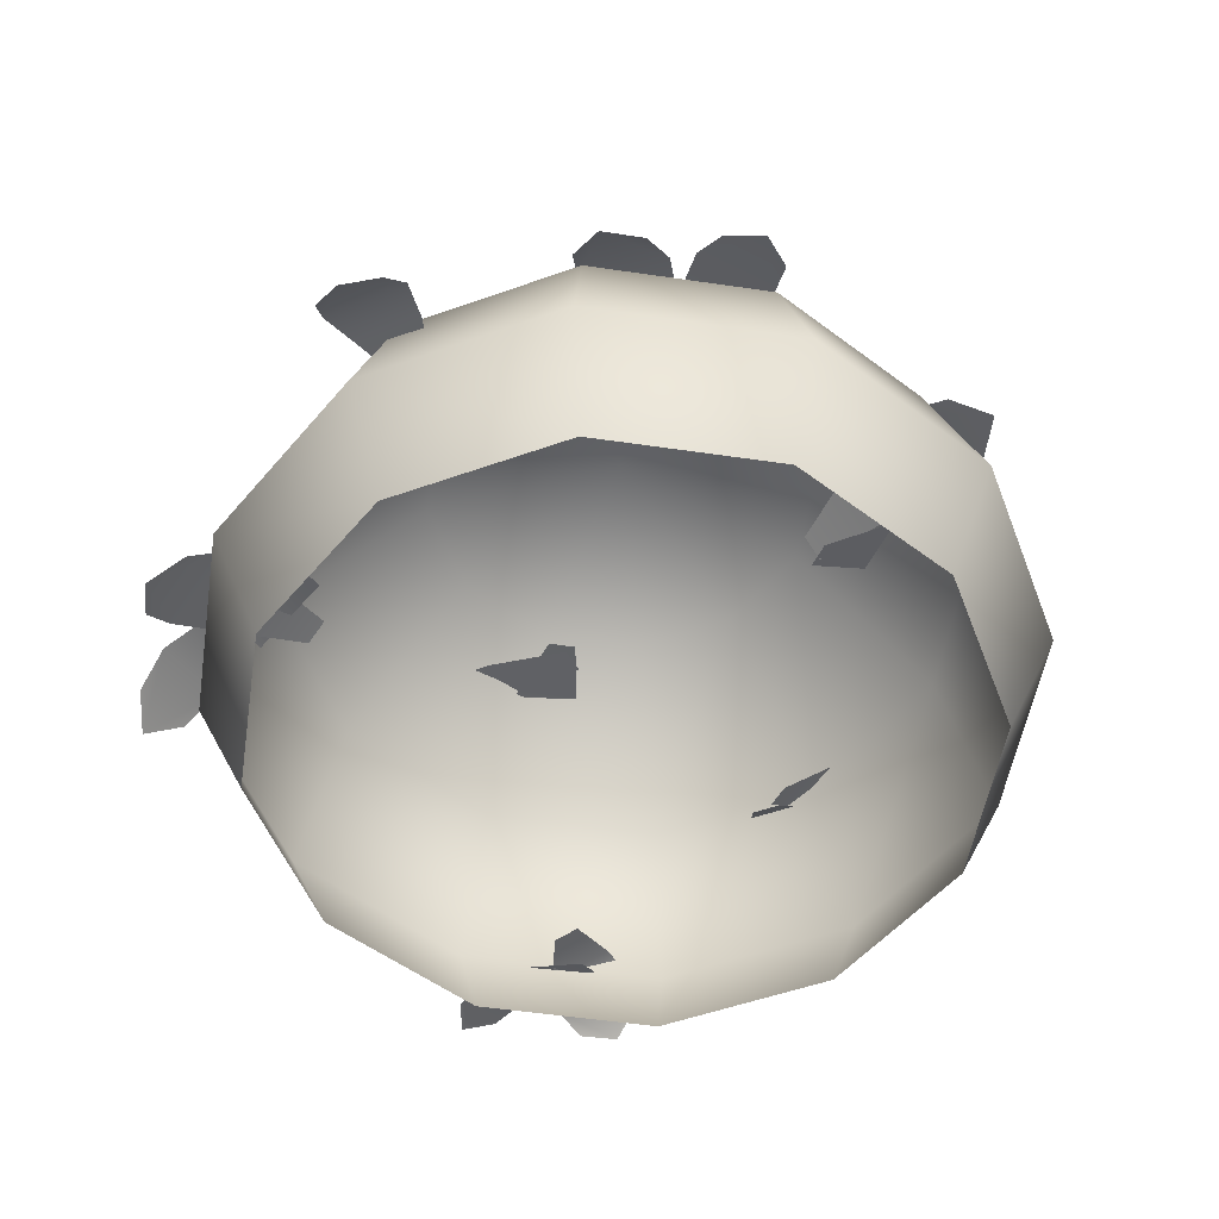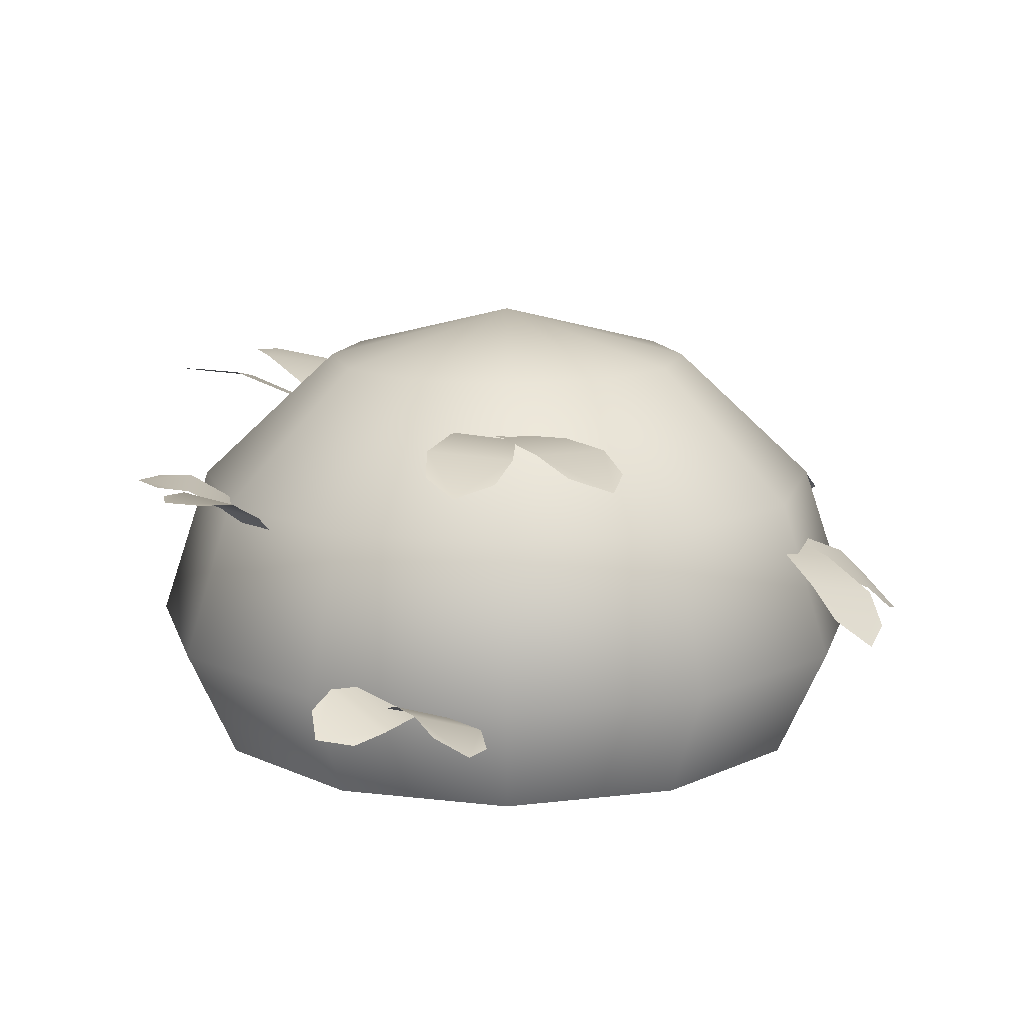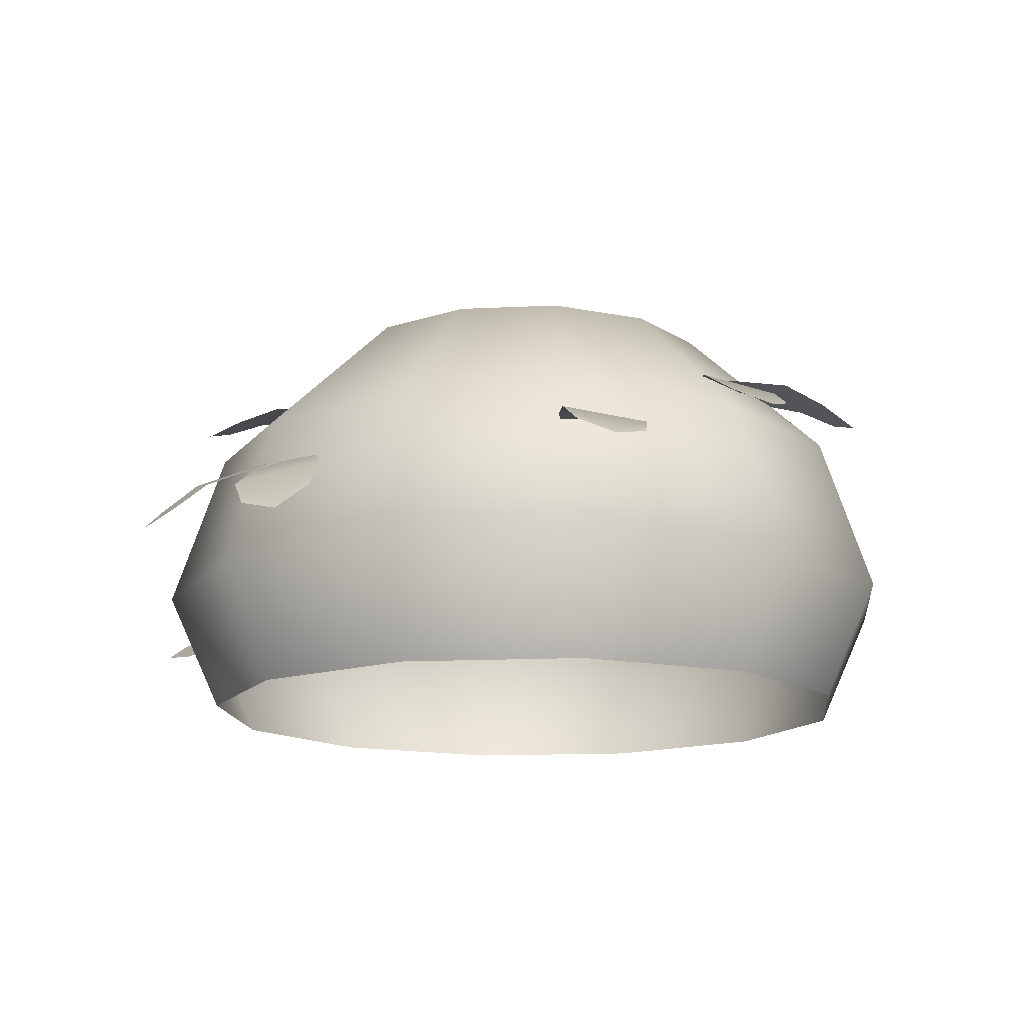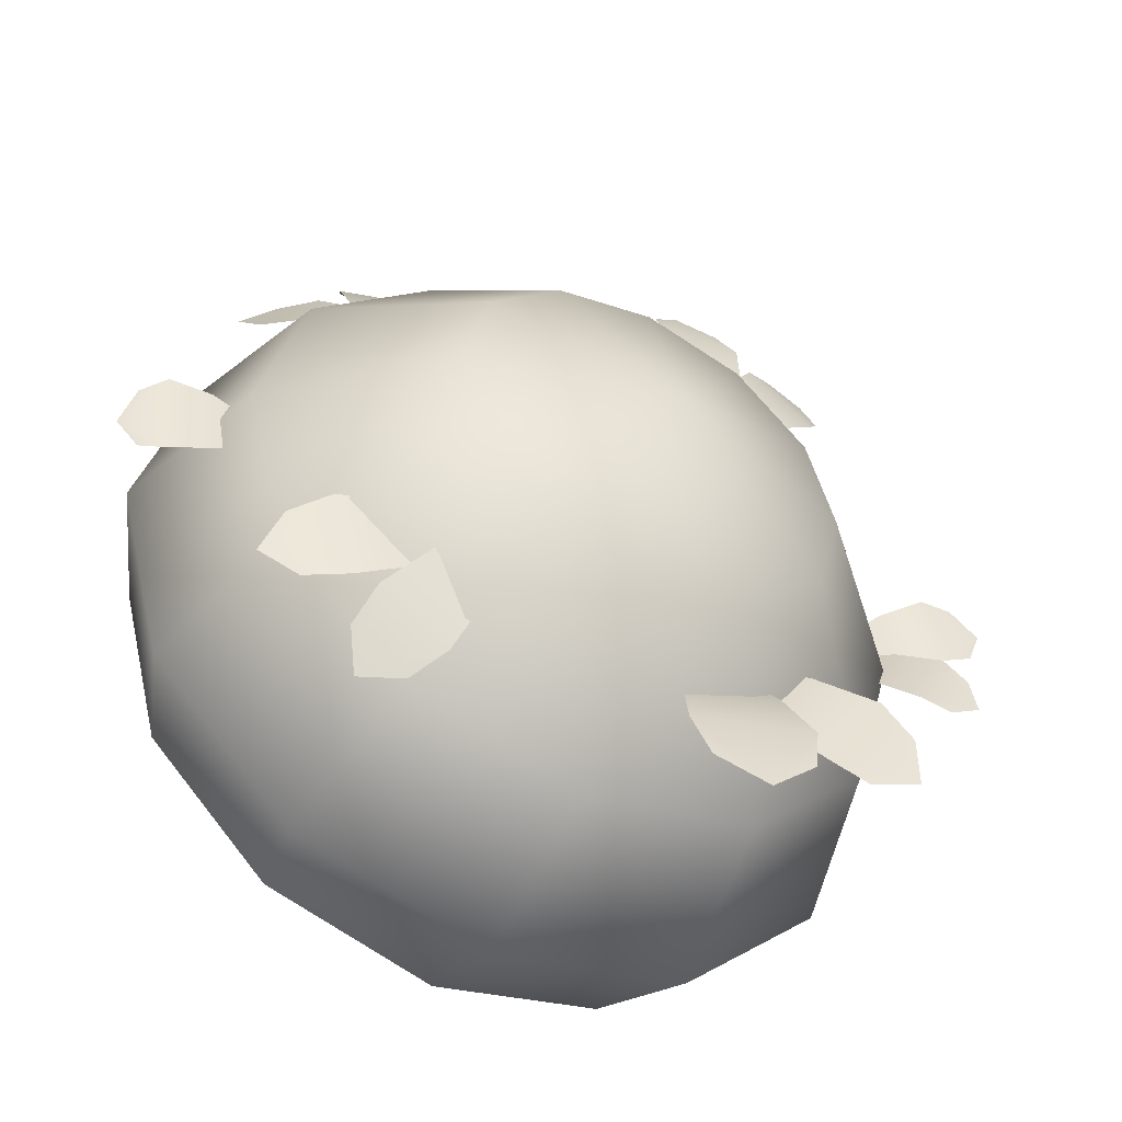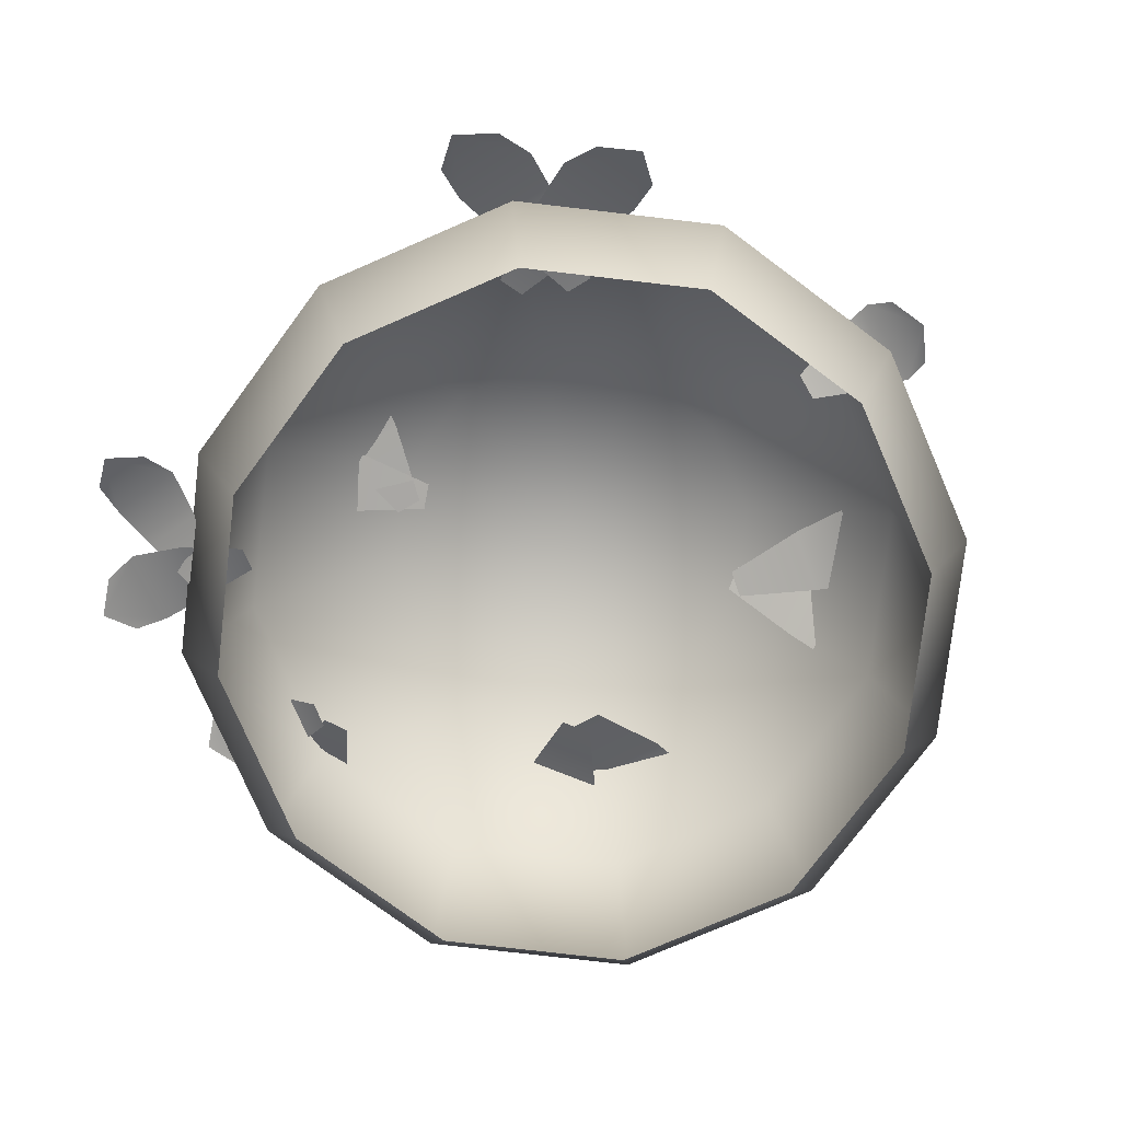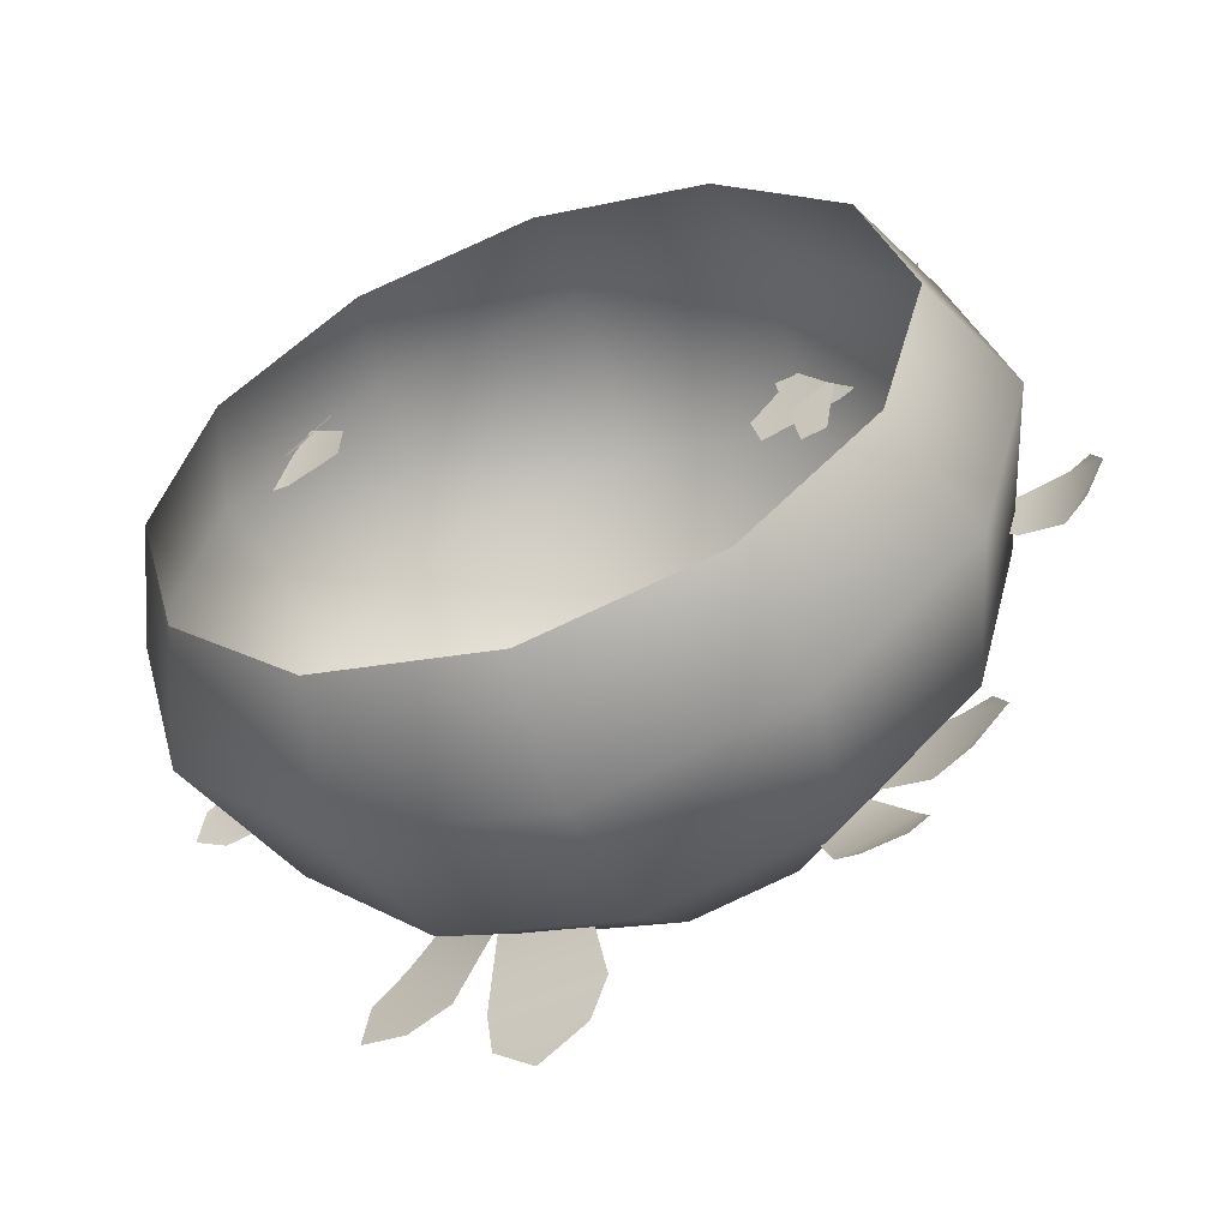
<metadata>
{"format":"obj","ext":"obj","renderer":"f3d","projection":"perspective","resolution":1024,"background":"white","views":[{"elev":-52.7,"azim":126.0,"up":"+Y"},{"elev":13.2,"azim":-30.1,"up":"+Y"},{"elev":-14.3,"azim":81.1,"up":"+Y"},{"elev":-50.6,"azim":150.6,"up":"+Z"},{"elev":-77.3,"azim":38.4,"up":"+Y"},{"elev":-55.2,"azim":19.7,"up":"+Z"}]}
</metadata>
<code>
g EPI_Bush_04
v 0.3222 -0.02969 0.4786
v 0.2099 0.01681 0.4224
v 0.2224 0.02762 0.3815
v 0.3527 -0.003306 0.3788
v 0.4111 -0.07859 0.5095
v 0.4503 -0.04461 0.381
v 0.5191 -0.1418 0.4511
v 0.4672 -0.1225 0.5001
v 0.4985 -0.09533 0.3973
v 0.2596 -0.003927 0.4686
v 0.2842 0.01985 0.3391
v 0.3268 0.00947 0.3345
v 0.3635 -0.02929 0.4573
v 0.2455 -0.03973 0.5674
v 0.3794 -0.07239 0.5529
v 0.3042 -0.1311 0.6527
v 0.2541 -0.08728 0.6206
v 0.3611 -0.1134 0.609
v -0.2104 0.2148 0.3384
v -0.1971 0.2055 0.2054
v -0.1535 0.2026 0.1995
v -0.1041 0.2077 0.3239
v -0.2123 0.2062 0.444
v -0.07526 0.1972 0.4253
v -0.1319 0.1557 0.5443
v -0.1915 0.1781 0.5068
v -0.082 0.1709 0.4919
v -0.2652 0.2148 0.2604
v -0.1565 0.2055 0.1828
v -0.1233 0.2026 0.2117
v -0.1842 0.2077 0.3308
v -0.3459 0.2062 0.3286
v -0.2415 0.1972 0.4194
v -0.3683 0.1557 0.4552
v -0.3795 0.1781 0.3856
v -0.296 0.1709 0.4582
v -0.4685 -0.1637 0.4515
v -0.4541 -0.1955 0.3588
v -0.4162 -0.2096 0.3567
v -0.3759 -0.1983 0.4465
v -0.4767 -0.1558 0.5263
v -0.3574 -0.2003 0.5198
v -0.424 -0.2082 0.6027
v -0.4689 -0.1781 0.5727
v -0.3735 -0.2136 0.5675
v -0.4543 -0.1637 0.3332
v -0.3609 -0.1955 0.3244
v -0.3496 -0.2096 0.3607
v -0.4268 -0.1983 0.4218
v -0.5288 -0.1558 0.3435
v -0.4933 -0.2003 0.4576
v -0.59 -0.2082 0.4133
v -0.5719 -0.1781 0.3625
v -0.5435 -0.2136 0.4537
v -0.5204 0.07521 -0.06595
v -0.4672 0.01364 -0.00947
v -0.4841 0.01364 0.0274
v -0.5616 0.07521 0.02404
v -0.5735 0.1112 -0.106
v -0.6266 0.1112 0.009962
v -0.6776 0.1177 -0.08347
v -0.6246 0.1151 -0.1153
v -0.667 0.1151 -0.02259
v -0.569 0.07521 0.01212
v -0.492 0.01364 0.02167
v -0.4815 0.01364 0.06085
v -0.5433 0.07521 0.1077
v -0.6355 0.1112 0.01521
v -0.6024 0.1112 0.1383
v -0.7012 0.1177 0.09888
v -0.6807 0.1151 0.04061
v -0.6543 0.1151 0.1391
v -0.233 0.1731 -0.3928
v -0.1661 0.1155 -0.2908
v -0.193 0.1253 -0.2503
v -0.2986 0.1971 -0.2939
v -0.3003 0.2082 -0.4672
v -0.3847 0.2391 -0.3399
v -0.4408 0.233 -0.4709
v -0.3668 0.2168 -0.4942
v -0.4342 0.2415 -0.3924
v -0.09574 0.1706 -0.3943
v -0.1341 0.1145 -0.2752
v -0.1924 0.1263 -0.2666
v -0.2378 0.1996 -0.3732
v -0.0818 0.205 -0.4946
v -0.2648 0.2423 -0.4675
v -0.1889 0.233 -0.5991
v -0.1093 0.2142 -0.5616
v -0.2556 0.2441 -0.5399
v 0.2959 0.1723 -0.3335
v 0.2083 0.1827 -0.2334
v 0.1722 0.179 -0.2526
v 0.2079 0.1633 -0.3801
v 0.3582 0.1479 -0.4155
v 0.2449 0.1363 -0.4756
v 0.3542 0.07954 -0.5327
v 0.3779 0.1098 -0.473
v 0.2873 0.1005 -0.521
v 0.3281 0.1602 -0.2409
v 0.195 0.1704 -0.2305
v 0.1809 0.1664 -0.2721
v 0.2938 0.1505 -0.3424
v 0.4301 0.1359 -0.2566
v 0.3859 0.1234 -0.3874
v 0.5061 0.06708 -0.3492
v 0.4836 0.09773 -0.2858
v 0.4482 0.08771 -0.3903
v 0.5856 0.01182 0.01726
v 0.497 0.004954 -0.0007811
v 0.4904 0.0009738 -0.04418
v 0.5693 0.002108 -0.08865
v 0.6519 0.001701 0.02377
v 0.631 -0.01084 -0.1127
v 0.7012 -0.05116 -0.04936
v 0.6851 -0.02706 0.00718
v 0.6684 -0.03708 -0.1019
v 0.004077 -0.1832 -0.6527
v -0.2676 -0.3677 -0.4959
v 0.004077 -0.3677 -0.5687
v -0.3097 -0.1832 -0.5687
v -0.4665 -0.3677 -0.2969
v 0.3178 -0.1832 -0.5687
v 0.2758 -0.3677 -0.4959
v -0.5393 -0.1832 -0.339
v -0.5393 -0.3677 -0.02522
v 0.5475 -0.1832 -0.339
v 0.4747 -0.3677 -0.2969
v -0.6234 -0.1832 -0.02522
v -0.4665 -0.3677 0.2465
v 0.6316 -0.1832 -0.02522
v 0.5475 -0.3677 -0.02522
v -0.5393 -0.1832 0.2885
v -0.2676 -0.3677 0.4454
v 0.5475 -0.1832 0.2885
v 0.4747 -0.3677 0.2465
v -0.3097 -0.1832 0.5182
v 0.004077 -0.3677 0.5182
v 0.3178 -0.1832 0.5182
v 0.2758 -0.3677 0.4454
v 0.004077 -0.1832 0.6023
v 0.5475 0.06941 -0.02522
v 0.4747 0.06941 0.2465
v 0.2758 0.06941 0.4454
v 0.004077 0.06941 0.5182
v -0.2676 0.06941 0.4454
v -0.4665 0.06941 0.2465
v 0.4747 0.06941 -0.2969
v -0.5393 0.06941 -0.02522
v 0.2758 0.06941 -0.4959
v -0.4665 0.06941 -0.2969
v 0.004077 0.06941 -0.5687
v -0.2676 0.06941 -0.4959
v 0.3178 0.2846 -0.02522
v 0.2758 0.2846 -0.1821
v 0.1609 0.2846 -0.2969
v 0.004077 0.2846 -0.339
v 0.004077 0.3677 -0.02522
v 0.2758 0.2846 0.1316
v -0.1528 0.2846 -0.2969
v -0.2676 0.2846 -0.1821
v 0.1609 0.2846 0.2465
v -0.3097 0.2846 -0.02522
v 0.004077 0.2846 0.2885
v -0.2676 0.2846 0.1316
v -0.1528 0.2846 0.2465
g EPI_Bush_04_0
f 3 2 1
f 4 3 1
f 4 1 5
f 6 4 5
f 7 6 5
f 5 8 7
f 6 7 9
f 12 11 10
f 13 12 10
f 13 10 14
f 15 13 14
f 16 15 14
f 14 17 16
f 15 16 18
f 21 20 19
f 22 21 19
f 22 19 23
f 24 22 23
f 25 24 23
f 23 26 25
f 24 25 27
f 30 29 28
f 31 30 28
f 31 28 32
f 33 31 32
f 34 33 32
f 32 35 34
f 33 34 36
f 39 38 37
f 40 39 37
f 40 37 41
f 42 40 41
f 43 42 41
f 41 44 43
f 42 43 45
f 48 47 46
f 49 48 46
f 49 46 50
f 51 49 50
f 52 51 50
f 50 53 52
f 51 52 54
f 57 56 55
f 58 57 55
f 58 55 59
f 60 58 59
f 61 60 59
f 59 62 61
f 60 61 63
f 66 65 64
f 67 66 64
f 67 64 68
f 69 67 68
f 70 69 68
f 68 71 70
f 69 70 72
f 75 74 73
f 76 75 73
f 76 73 77
f 78 76 77
f 79 78 77
f 77 80 79
f 78 79 81
f 84 83 82
f 85 84 82
f 85 82 86
f 87 85 86
f 88 87 86
f 86 89 88
f 87 88 90
f 93 92 91
f 94 93 91
f 94 91 95
f 96 94 95
f 97 96 95
f 95 98 97
f 96 97 99
f 102 101 100
f 103 102 100
f 103 100 104
f 105 103 104
f 106 105 104
f 104 107 106
f 105 106 108
f 111 110 109
f 112 111 109
f 112 109 113
f 114 112 113
f 115 114 113
f 113 116 115
f 114 115 117
f 120 119 118
f 119 121 118
f 119 122 121
f 120 118 123
f 124 120 123
f 122 125 121
f 122 126 125
f 124 123 127
f 128 124 127
f 126 129 125
f 126 130 129
f 128 127 131
f 132 128 131
f 130 133 129
f 130 134 133
f 132 131 135
f 136 132 135
f 134 137 133
f 134 138 137
f 136 135 139
f 140 136 139
f 138 140 141
f 138 141 137
f 140 139 141
f 131 127 142
f 135 131 143
f 131 142 143
f 139 135 144
f 135 143 144
f 141 139 145
f 139 144 145
f 137 141 146
f 141 145 146
f 133 137 147
f 137 146 147
f 127 148 142
f 127 123 148
f 133 147 149
f 129 133 149
f 123 150 148
f 123 118 150
f 129 149 151
f 125 129 151
f 118 152 150
f 118 121 152
f 121 125 153
f 125 151 153
f 121 153 152
f 142 148 154
f 148 150 155
f 148 155 154
f 150 152 156
f 150 156 155
f 152 153 157
f 152 157 156
f 155 156 158
f 154 155 158
f 156 157 158
f 159 154 158
f 142 154 159
f 157 160 158
f 153 160 157
f 153 151 160
f 143 142 159
f 151 161 160
f 160 161 158
f 151 149 161
f 143 159 162
f 162 159 158
f 144 143 162
f 149 163 161
f 161 163 158
f 149 147 163
f 144 162 164
f 164 162 158
f 145 144 164
f 147 165 163
f 163 165 158
f 147 146 165
f 166 164 158
f 145 164 166
f 165 166 158
f 146 166 165
f 146 145 166

</code>
